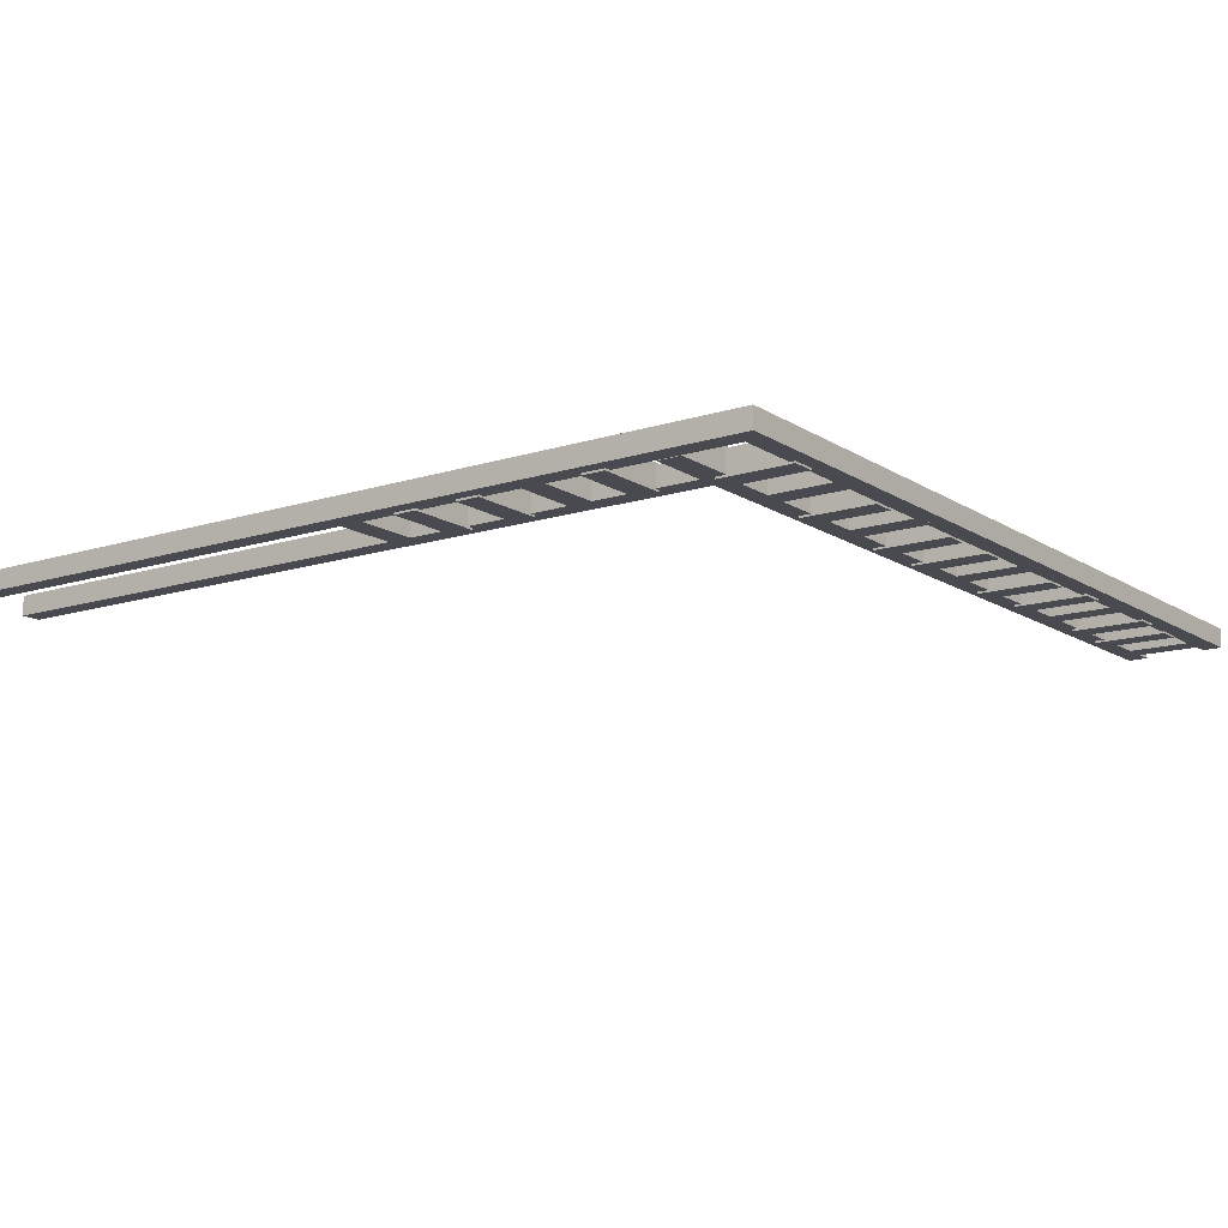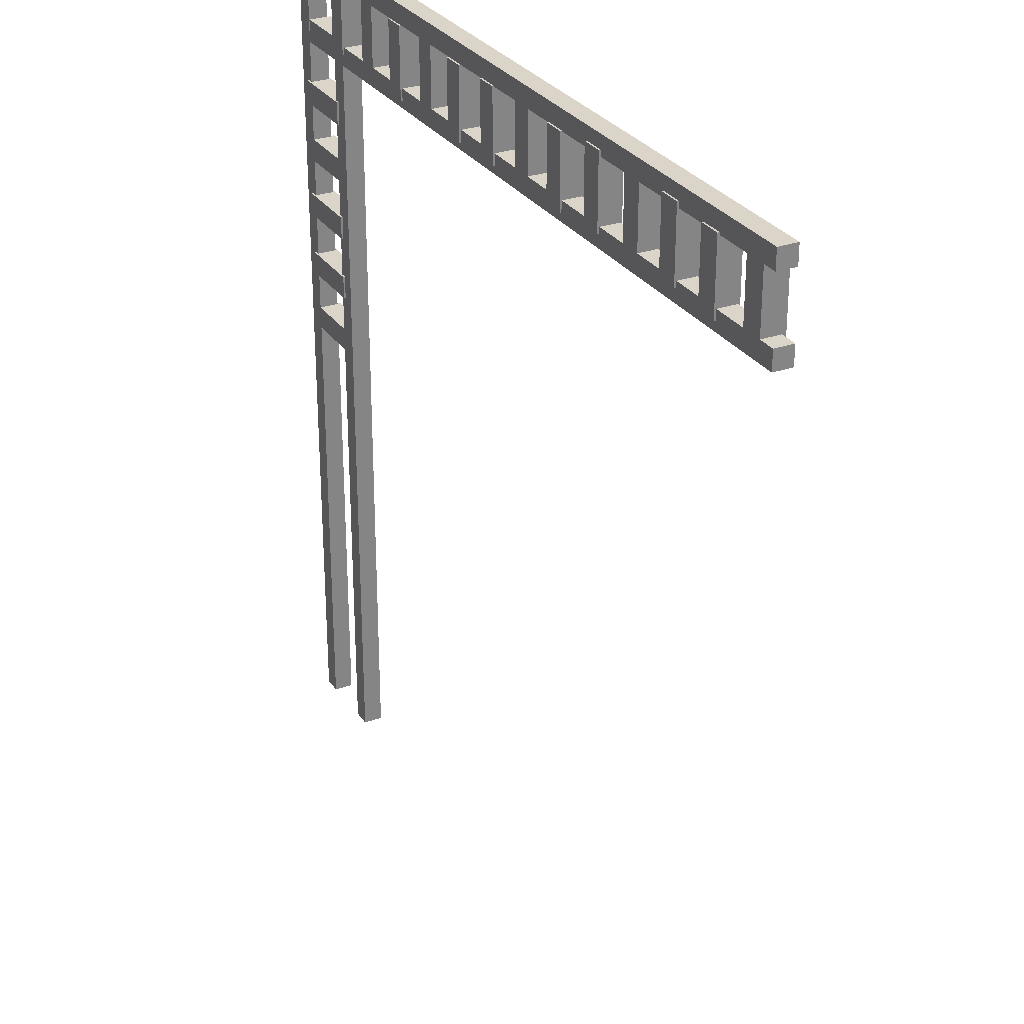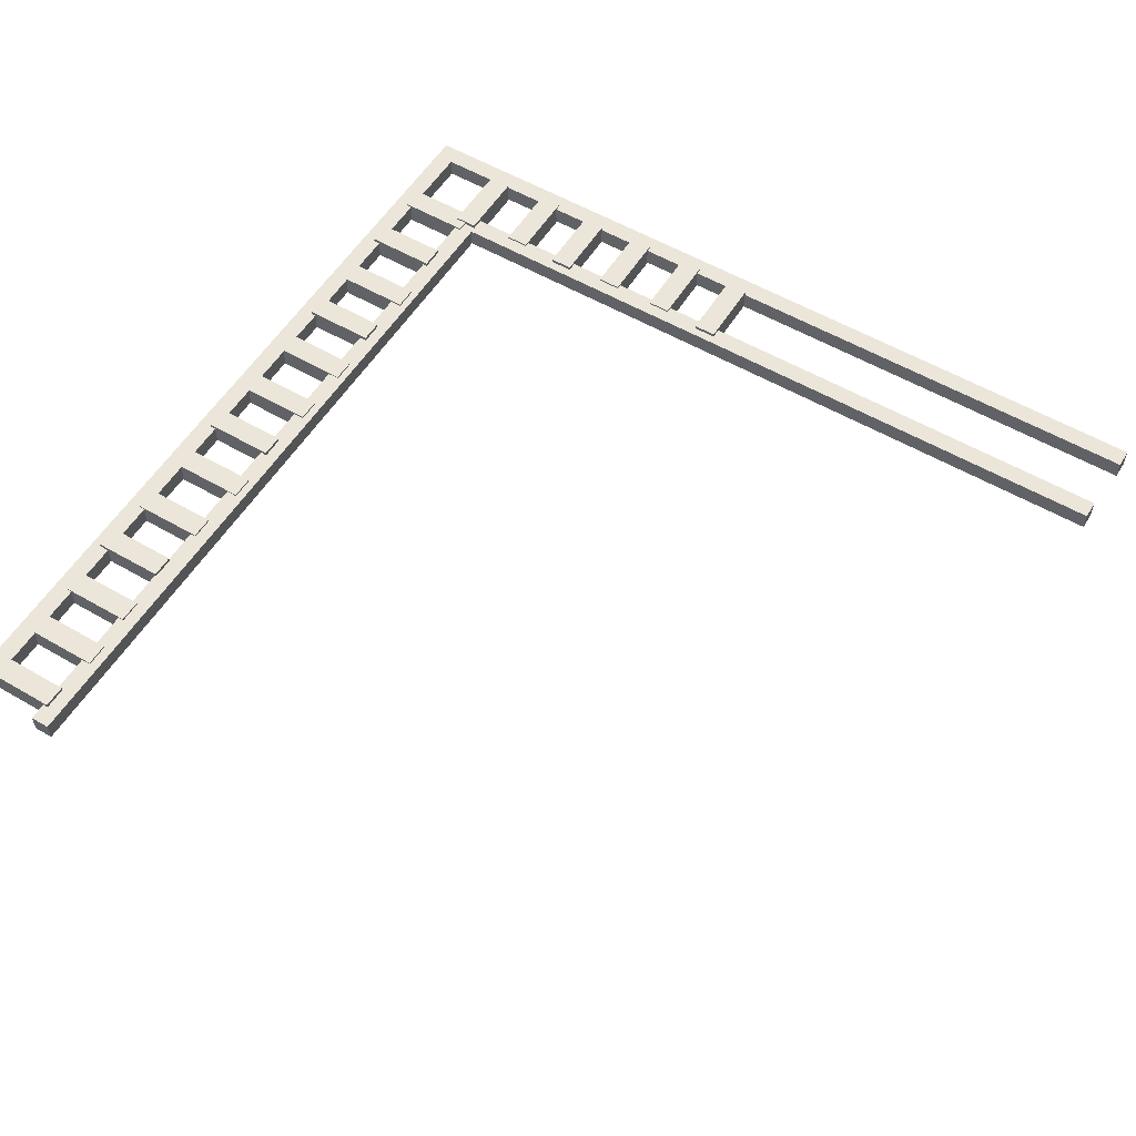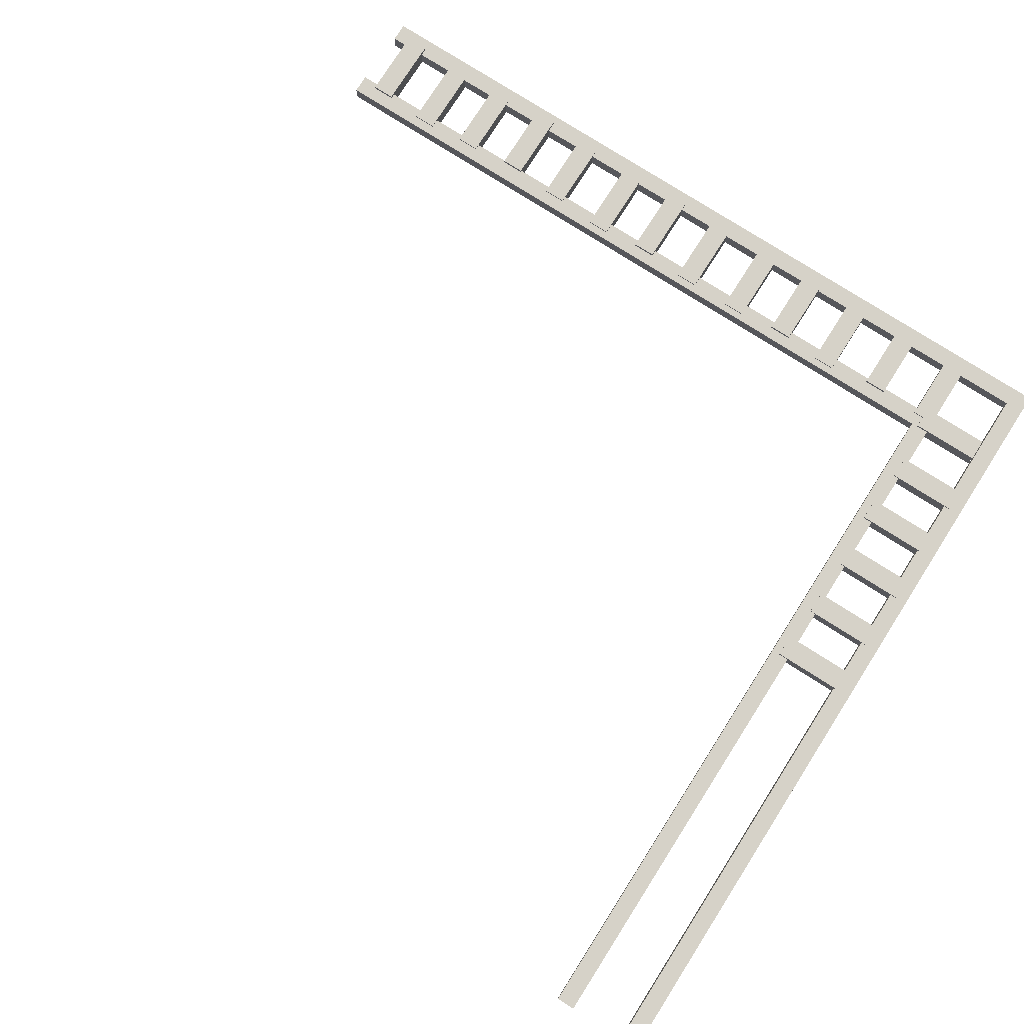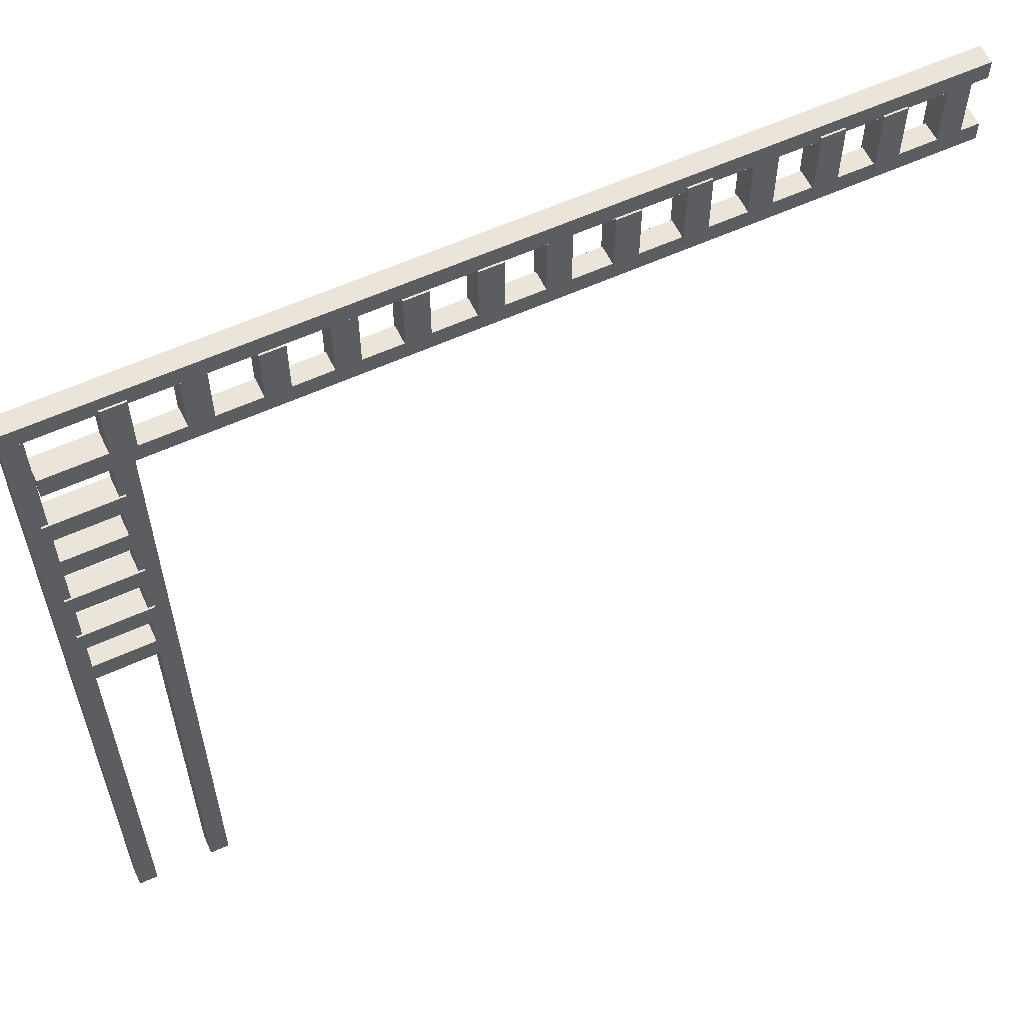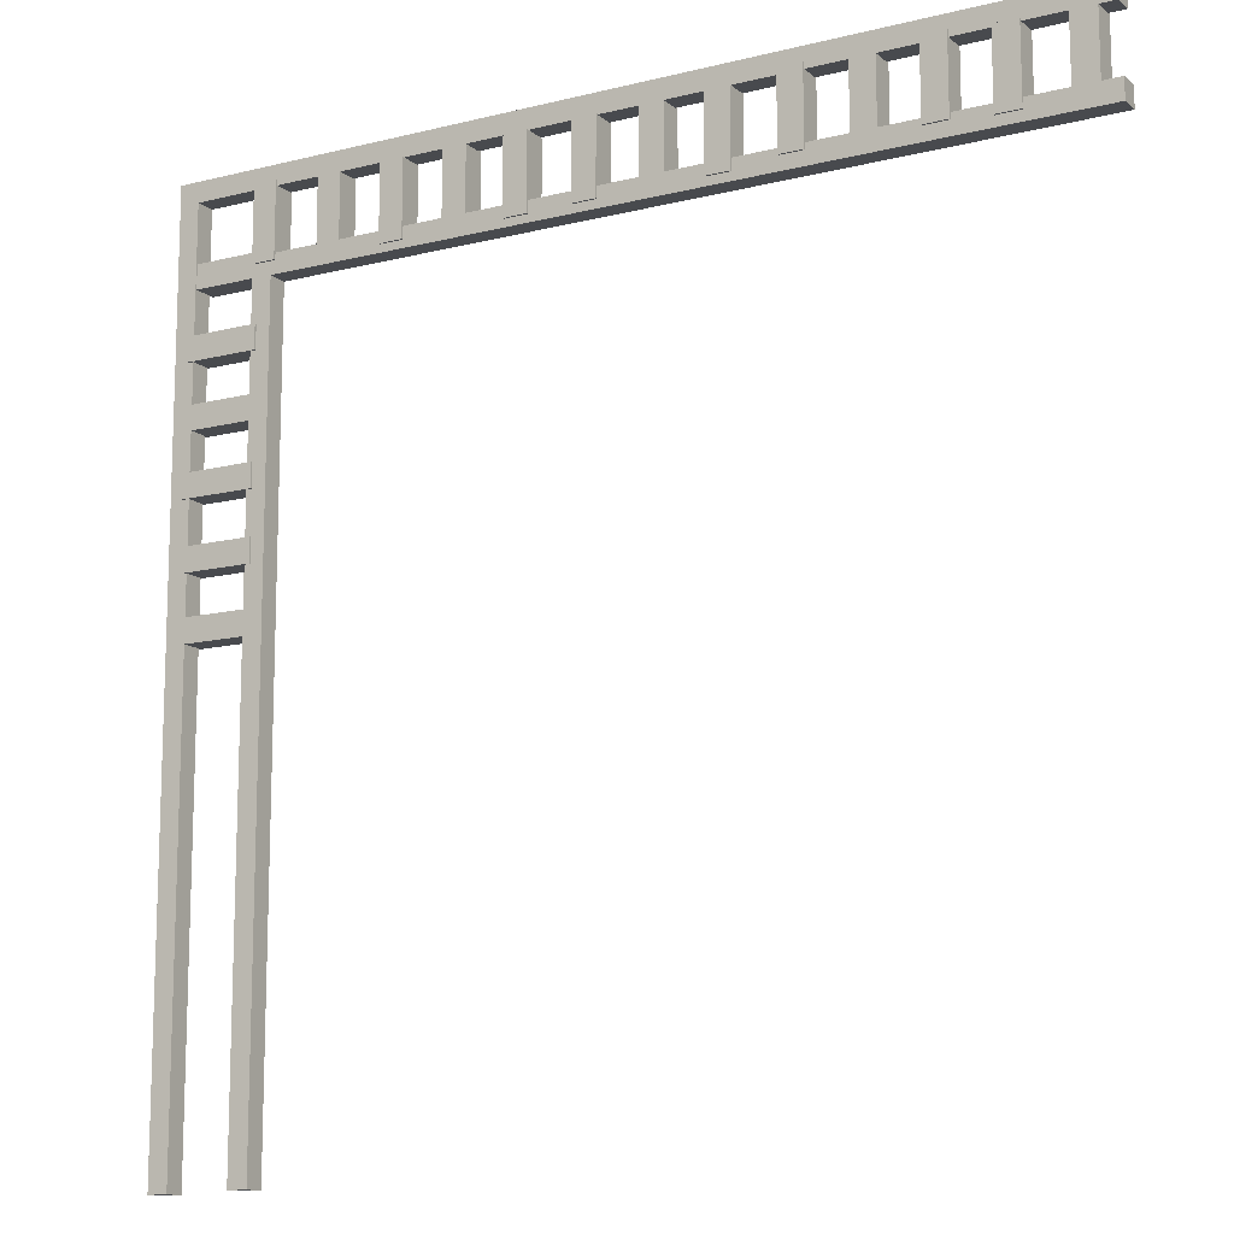
<metadata>
{"format":"obj","ext":"obj","renderer":"f3d","projection":"perspective","resolution":1024,"background":"white","views":[{"elev":-13.6,"azim":-54.4,"up":"+Y"},{"elev":29.1,"azim":62.4,"up":"+Z"},{"elev":55.7,"azim":121.5,"up":"+Y"},{"elev":77.6,"azim":-147.5,"up":"+Y"},{"elev":59.3,"azim":-25.1,"up":"+Z"},{"elev":-12.8,"azim":30.0,"up":"+Z"}]}
</metadata>
<code>
o Object.1
v 513.4 16.35 1023
v 513.4 -13.93 1117
v 543.7 -13.93 1023
v 543.7 -13.93 1117
v 543.7 16.35 1023
v 543.7 16.35 1117
v 513.4 16.35 1117
v 513.4 -13.93 1023
f 6 1 7
f 6 5 1
f 2 3 4
f 2 8 3
f 4 5 6
f 4 3 5
f 7 8 2
f 7 1 8
f 7 4 6
f 7 2 4
f 8 5 3
f 8 1 5
o Object.2
v -461.6 11.5 1004
v -461.6 -13.93 1030
v 567.2 -13.93 1004
v 567.2 -13.93 1030
v 567.2 11.5 1004
v 567.2 11.5 1030
v -461.6 11.5 1030
v -461.6 -13.93 1004
f 14 9 15
f 14 13 9
f 10 11 12
f 10 16 11
f 12 13 14
f 12 11 13
f 15 16 10
f 15 9 16
f 15 12 14
f 15 10 12
f 16 13 11
f 16 9 13
o Object.3
v -462.5 11.5 1013
v -437 -13.93 1013
v -462.5 -13.93 2.958
v -437 -13.93 2.958
v -462.5 11.5 2.958
v -437 11.5 2.958
v -437 11.5 1013
v -462.5 -13.93 1013
f 22 17 23
f 22 21 17
f 18 19 20
f 18 24 19
f 20 21 22
f 20 19 21
f 23 24 18
f 23 17 24
f 23 20 22
f 23 18 20
f 24 21 19
f 24 17 21
o Object.4
v -567 11.5 1129
v -541.6 -13.93 1129
v -567 -13.93 0
v -541.6 -13.93 0
v -567 11.5 0
v -541.6 11.5 0
v -541.6 11.5 1129
v -567 -13.93 1129
f 30 25 31
f 30 29 25
f 26 27 28
f 26 32 27
f 28 29 30
f 28 27 29
f 31 32 26
f 31 25 32
f 31 28 30
f 31 26 28
f 32 29 27
f 32 25 29
o Object.5
v -567.2 11.5 1109
v -567.2 -13.93 1134
v 564.2 -13.93 1109
v 564.2 -13.93 1134
v 564.2 11.5 1109
v 564.2 11.5 1134
v -567.2 11.5 1134
v -567.2 -13.93 1109
f 38 33 39
f 38 37 33
f 34 35 36
f 34 40 35
f 36 37 38
f 36 35 37
f 39 40 34
f 39 33 40
f 39 36 38
f 39 34 36
f 40 37 35
f 40 33 37
o Object.6
v 112.9 13.93 1015
v 112.9 -16.35 1110
v 143.2 -16.35 1015
v 143.2 -16.35 1110
v 143.2 13.93 1015
v 143.2 13.93 1110
v 112.9 13.93 1110
v 112.9 -16.35 1015
f 46 41 47
f 46 45 41
f 42 43 44
f 42 48 43
f 44 45 46
f 44 43 45
f 47 48 42
f 47 41 48
f 47 44 46
f 47 42 44
f 48 45 43
f 48 41 45
o Object.7
v 356.1 13.93 1022
v 356.1 -16.35 1117
v 386.4 -16.35 1022
v 386.4 -16.35 1117
v 386.4 13.93 1022
v 386.4 13.93 1117
v 356.1 13.93 1117
v 356.1 -16.35 1022
f 54 49 55
f 54 53 49
f 50 51 52
f 50 56 51
f 52 53 54
f 52 51 53
f 55 56 50
f 55 49 56
f 55 52 54
f 55 50 52
f 56 53 51
f 56 49 53
o Object.8
v 277 16.35 1028
v 277 -13.93 1122
v 307.3 -13.93 1028
v 307.3 -13.93 1122
v 307.3 16.35 1028
v 307.3 16.35 1122
v 277 16.35 1122
v 277 -13.93 1028
f 62 57 63
f 62 61 57
f 58 59 60
f 58 64 59
f 60 61 62
f 60 59 61
f 63 64 58
f 63 57 64
f 63 60 62
f 63 58 60
f 64 61 59
f 64 57 61
o Object.9
v 196.9 13.93 1022
v 196.9 -16.35 1117
v 227.1 -16.35 1022
v 227.1 -16.35 1117
v 227.1 13.93 1022
v 227.1 13.93 1117
v 196.9 13.93 1117
v 196.9 -16.35 1022
f 70 65 71
f 70 69 65
f 66 67 68
f 66 72 67
f 68 69 70
f 68 67 69
f 71 72 66
f 71 65 72
f 71 68 70
f 71 66 68
f 72 69 67
f 72 65 69
o Object.10
v 433.3 13.93 1017
v 433.3 -16.35 1112
v 463.6 -16.35 1017
v 463.6 -16.35 1112
v 463.6 13.93 1017
v 463.6 13.93 1112
v 433.3 13.93 1112
v 433.3 -16.35 1017
f 78 73 79
f 78 77 73
f 74 75 76
f 74 80 75
f 76 77 78
f 76 75 77
f 79 80 74
f 79 73 80
f 79 76 78
f 79 74 76
f 80 77 75
f 80 73 77
o Object.11
v -461.6 13.93 1021
v -461.6 -16.35 1116
v -431.3 -16.35 1021
v -431.3 -16.35 1116
v -431.3 13.93 1021
v -431.3 13.93 1116
v -461.6 13.93 1116
v -461.6 -16.35 1021
f 86 81 87
f 86 85 81
f 82 83 84
f 82 88 83
f 84 85 86
f 84 83 85
f 87 88 82
f 87 81 88
f 87 84 86
f 87 82 84
f 88 85 83
f 88 81 85
o Object.12
v -375.7 16.35 1024
v -375.7 -13.93 1118
v -345.4 -13.93 1024
v -345.4 -13.93 1118
v -345.4 16.35 1024
v -345.4 16.35 1118
v -375.7 16.35 1118
v -375.7 -13.93 1024
f 94 89 95
f 94 93 89
f 90 91 92
f 90 96 91
f 92 93 94
f 92 91 93
f 95 96 90
f 95 89 96
f 95 92 94
f 95 90 92
f 96 93 91
f 96 89 93
o Object.13
v -290.7 13.93 1014
v -290.7 -16.35 1109
v -260.4 -16.35 1014
v -260.4 -16.35 1109
v -260.4 13.93 1014
v -260.4 13.93 1109
v -290.7 13.93 1109
v -290.7 -16.35 1014
f 102 97 103
f 102 101 97
f 98 99 100
f 98 104 99
f 100 101 102
f 100 99 101
f 103 104 98
f 103 97 104
f 103 100 102
f 103 98 100
f 104 101 99
f 104 97 101
o Object.14
v -210.5 16.35 1020
v -210.5 -13.93 1115
v -180.2 -13.93 1020
v -180.2 -13.93 1115
v -180.2 16.35 1020
v -180.2 16.35 1115
v -210.5 16.35 1115
v -210.5 -13.93 1020
f 110 105 111
f 110 109 105
f 106 107 108
f 106 112 107
f 108 109 110
f 108 107 109
f 111 112 106
f 111 105 112
f 111 108 110
f 111 106 108
f 112 109 107
f 112 105 109
o Object.15
v -131.4 13.93 1014
v -131.4 -16.35 1109
v -101.1 -16.35 1014
v -101.1 -16.35 1109
v -101.1 13.93 1014
v -101.1 13.93 1109
v -131.4 13.93 1109
v -131.4 -16.35 1014
f 118 113 119
f 118 117 113
f 114 115 116
f 114 120 115
f 116 117 118
f 116 115 117
f 119 120 114
f 119 113 120
f 119 116 118
f 119 114 116
f 120 117 115
f 120 113 117
o Object.16
v -46.39 13.93 1015
v -46.39 -16.35 1110
v -16.11 -16.35 1015
v -16.11 -16.35 1110
v -16.11 13.93 1015
v -16.11 13.93 1110
v -46.39 13.93 1110
v -46.39 -16.35 1015
f 126 121 127
f 126 125 121
f 122 123 124
f 122 128 123
f 124 125 126
f 124 123 125
f 127 128 122
f 127 121 128
f 127 124 126
f 127 122 124
f 128 125 123
f 128 121 125
o Object.17
v 33.77 16.35 1021
v 33.77 -13.93 1116
v 64.05 -13.93 1021
v 64.05 -13.93 1116
v 64.05 16.35 1021
v 64.05 16.35 1116
v 33.77 16.35 1116
v 33.77 -13.93 1021
f 134 129 135
f 134 133 129
f 130 131 132
f 130 136 131
f 132 133 134
f 132 131 133
f 135 136 130
f 135 129 136
f 135 132 134
f 135 130 132
f 136 133 131
f 136 129 133
o Object.18
v -540.3 16.35 1035
v -445.5 -13.93 1035
v -540.3 -13.93 1005
v -445.5 -13.93 1005
v -540.3 16.35 1005
v -445.5 16.35 1005
v -445.5 16.35 1035
v -540.3 -13.93 1035
f 142 137 143
f 142 141 137
f 138 139 140
f 138 144 139
f 140 141 142
f 140 139 141
f 143 144 138
f 143 137 144
f 143 140 142
f 143 138 140
f 144 141 139
f 144 137 141
o Object.19
v -549.9 13.93 950
v -455.1 -16.35 950
v -549.9 -16.35 919.7
v -455.1 -16.35 919.7
v -549.9 13.93 919.7
v -455.1 13.93 919.7
v -455.1 13.93 950
v -549.9 -16.35 950
f 150 145 151
f 150 149 145
f 146 147 148
f 146 152 147
f 148 149 150
f 148 147 149
f 151 152 146
f 151 145 152
f 151 148 150
f 151 146 148
f 152 149 147
f 152 145 149
o Object.20
v -544 16.35 869.8
v -449.3 -13.93 869.8
v -544 -13.93 839.5
v -449.3 -13.93 839.5
v -544 16.35 839.5
v -449.3 16.35 839.5
v -449.3 16.35 869.8
v -544 -13.93 869.8
f 158 153 159
f 158 157 153
f 154 155 156
f 154 160 155
f 156 157 158
f 156 155 157
f 159 160 154
f 159 153 160
f 159 156 158
f 159 154 156
f 160 157 155
f 160 153 157
o Object.21
v -549.9 13.93 790.7
v -455.1 -16.35 790.7
v -549.9 -16.35 760.4
v -455.1 -16.35 760.4
v -549.9 13.93 760.4
v -455.1 13.93 760.4
v -455.1 13.93 790.7
v -549.9 -16.35 790.7
f 166 161 167
f 166 165 161
f 162 163 164
f 162 168 163
f 164 165 166
f 164 163 165
f 167 168 162
f 167 161 168
f 167 164 166
f 167 162 164
f 168 165 163
f 168 161 165
o Object.22
v -549 13.93 705.7
v -454.2 -16.35 705.7
v -549 -16.35 675.4
v -454.2 -16.35 675.4
v -549 13.93 675.4
v -454.2 13.93 675.4
v -454.2 13.93 705.7
v -549 -16.35 705.7
f 174 169 175
f 174 173 169
f 170 171 172
f 170 176 171
f 172 173 174
f 172 171 173
f 175 176 170
f 175 169 176
f 175 172 174
f 175 170 172
f 176 173 171
f 176 169 173
o Object.23
v -543.1 16.35 625.5
v -448.4 -13.93 625.5
v -543.1 -13.93 595.3
v -448.4 -13.93 595.3
v -543.1 16.35 595.3
v -448.4 16.35 595.3
v -448.4 16.35 625.5
v -543.1 -13.93 625.5
f 182 177 183
f 182 181 177
f 178 179 180
f 178 184 179
f 180 181 182
f 180 179 181
f 183 184 178
f 183 177 184
f 183 180 182
f 183 178 180
f 184 181 179
f 184 177 181

</code>
